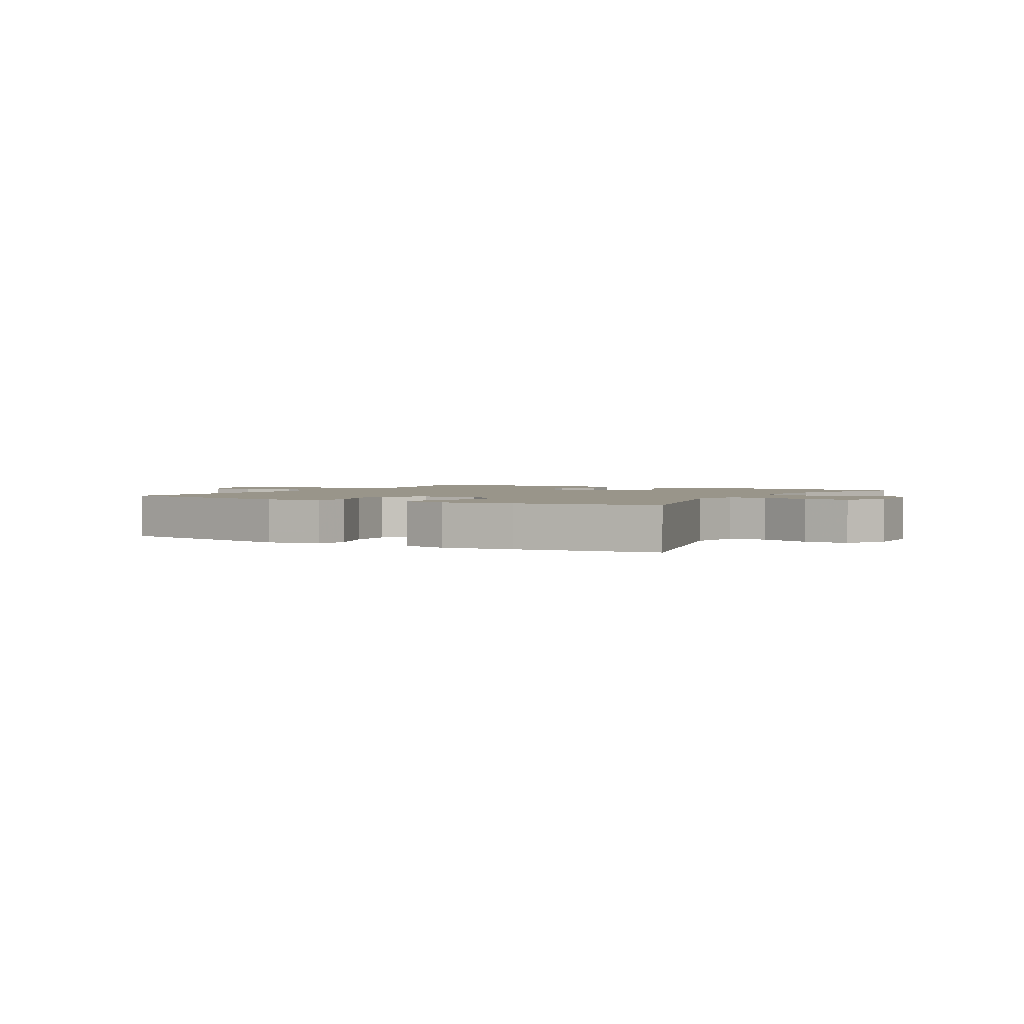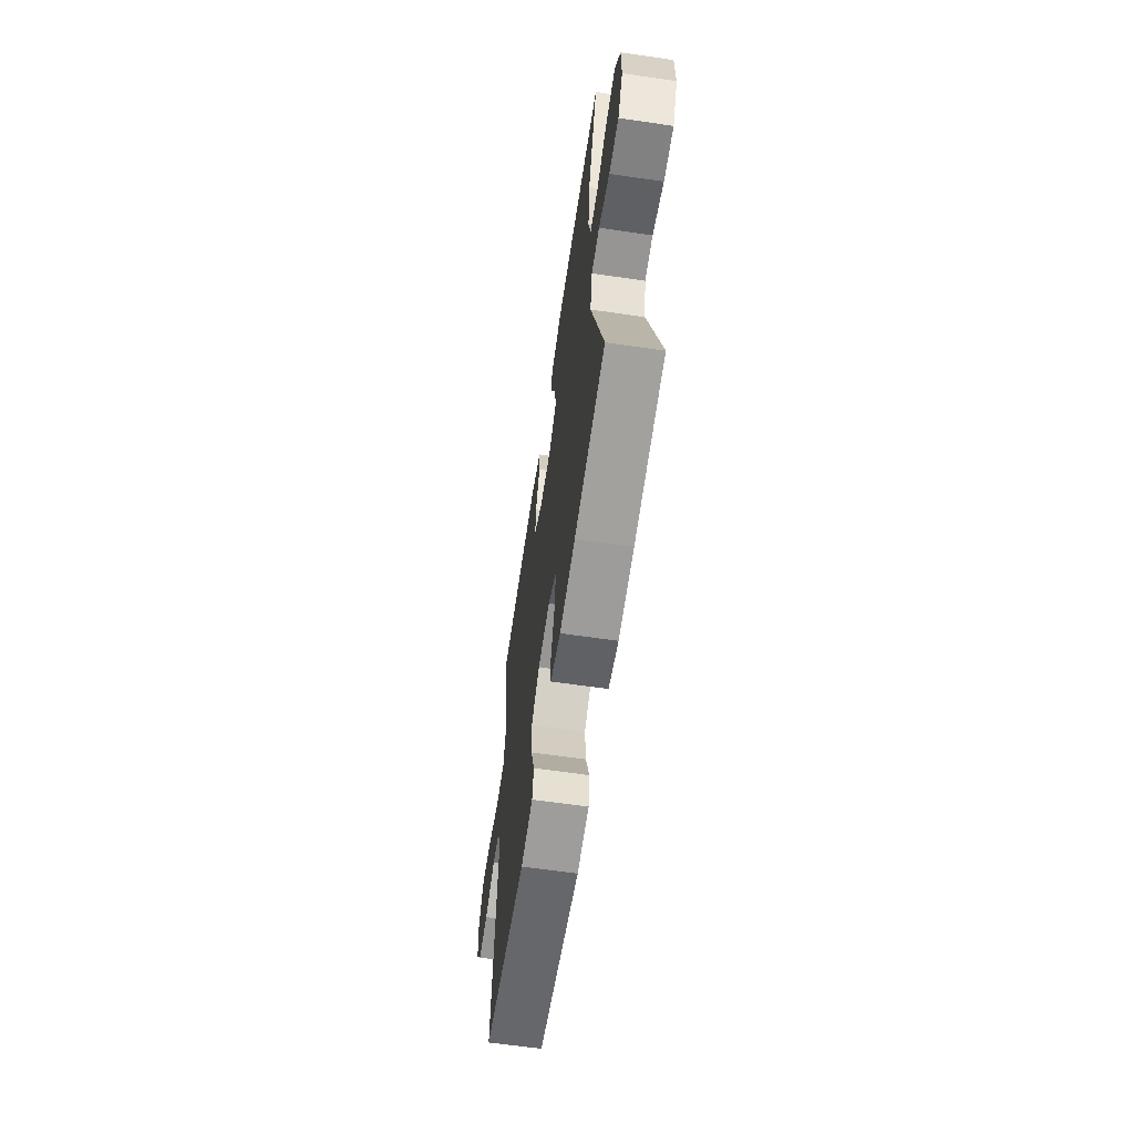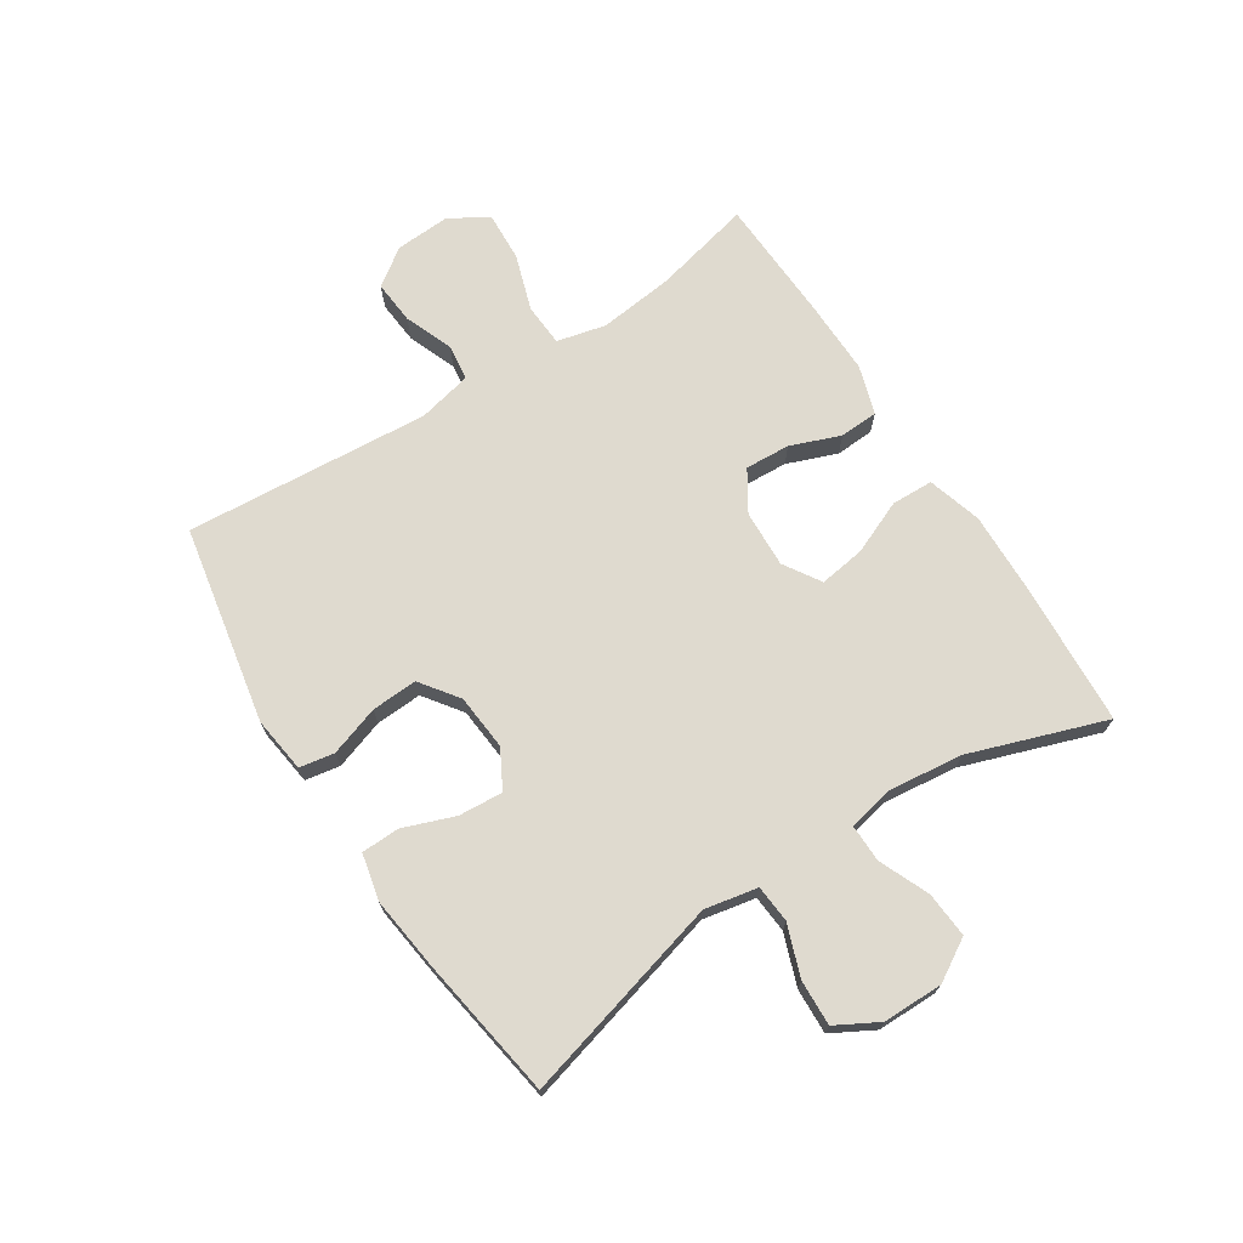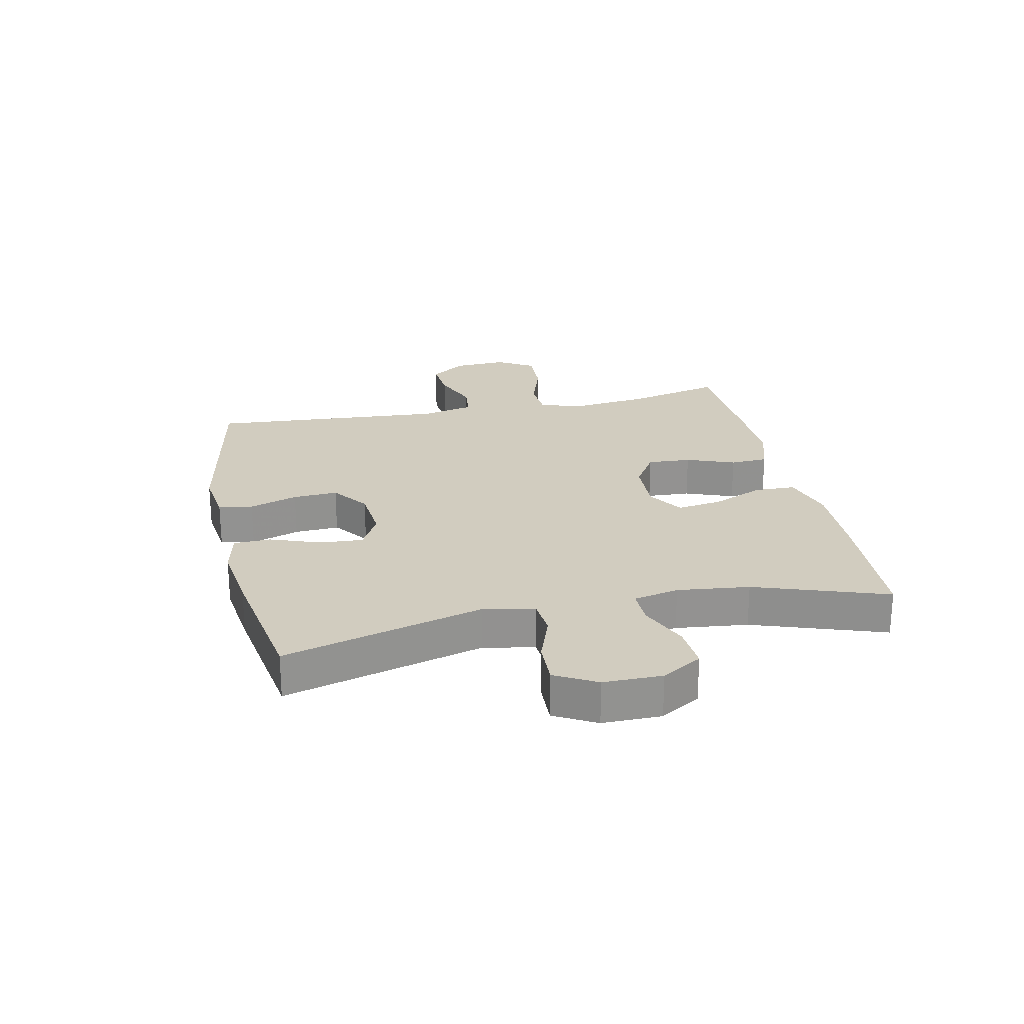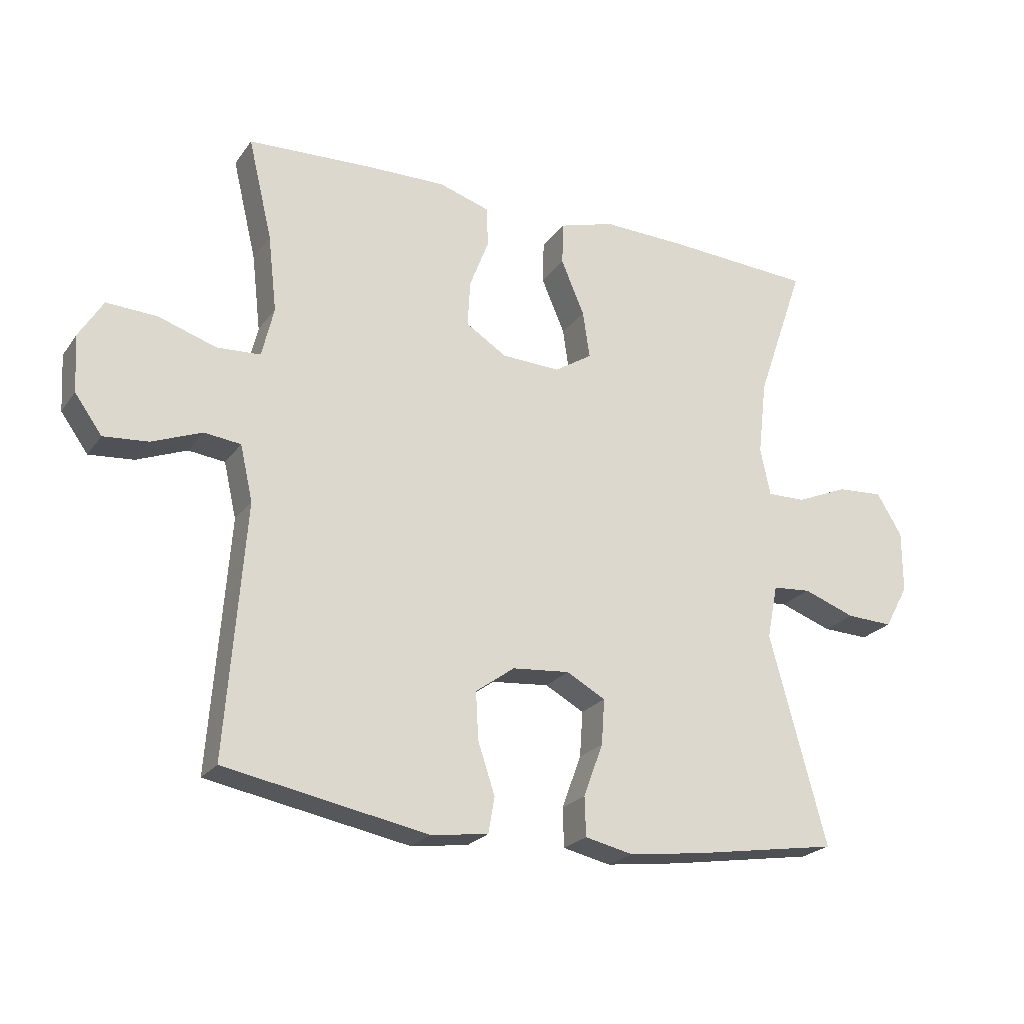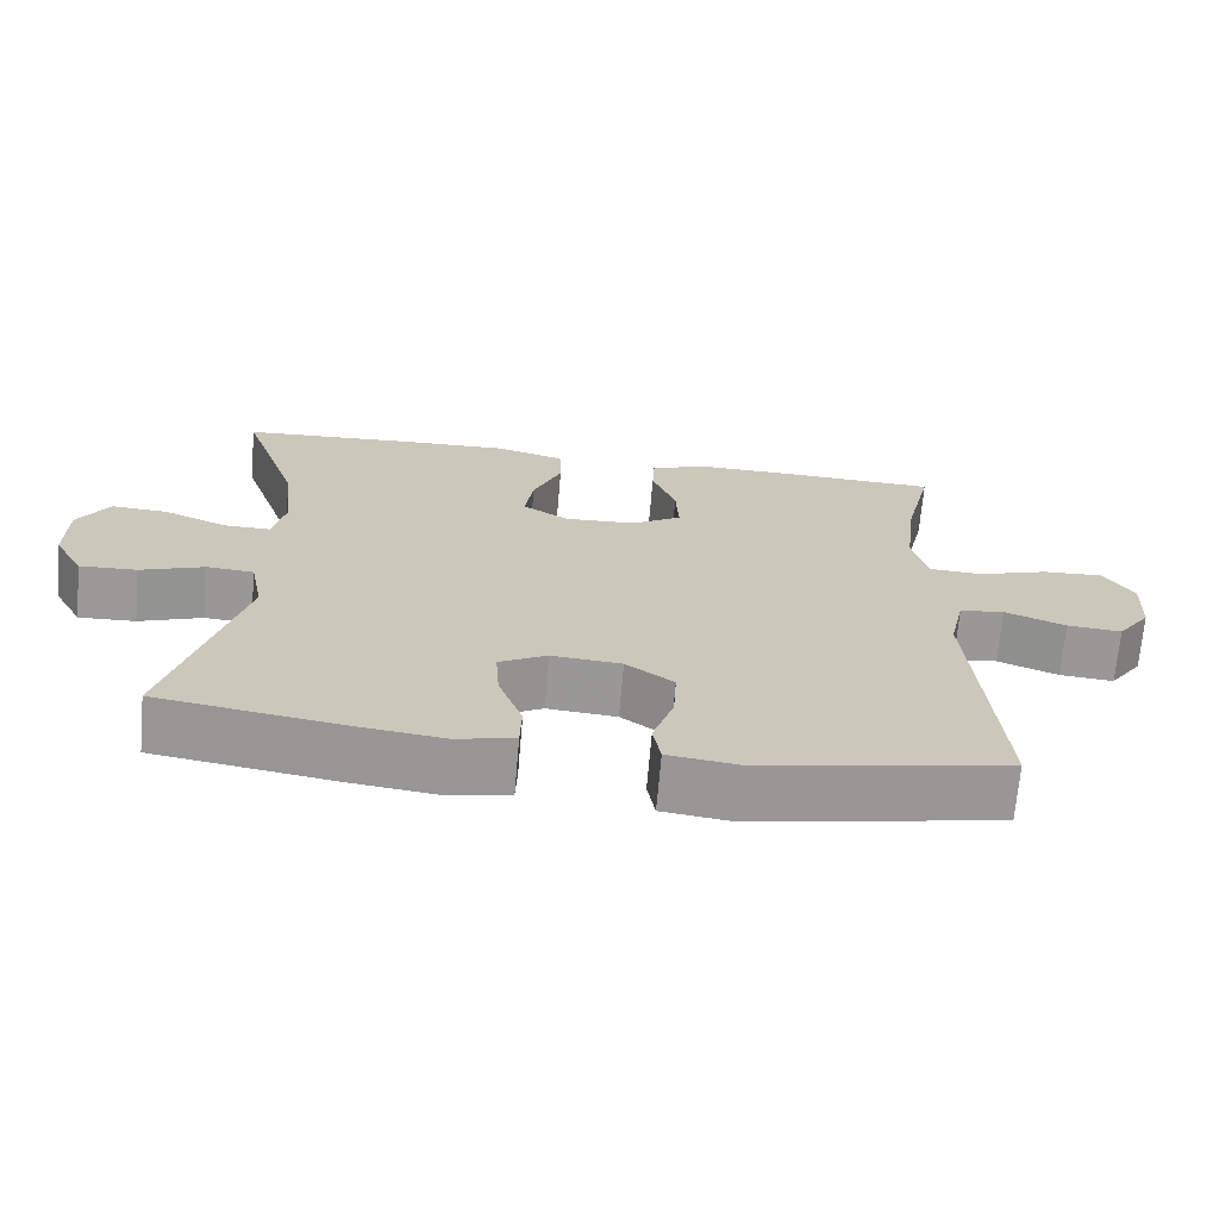
<metadata>
{"format":"obj","ext":"obj","renderer":"f3d","projection":"perspective","resolution":1024,"background":"white","views":[{"elev":2.1,"azim":-150.1,"up":"+Y"},{"elev":-62.9,"azim":-98.4,"up":"+Z"},{"elev":70.7,"azim":-122.8,"up":"+Y"},{"elev":24.0,"azim":-102.2,"up":"+Y"},{"elev":-23.0,"azim":153.6,"up":"+Z"},{"elev":-68.9,"azim":-4.9,"up":"+Z"}]}
</metadata>
<code>
v 0.5 0.07 -0.5
v 0.178 0.07 -0.561
v 0.087 0.07 -0.549
v 0.077 0.07 -0.492
v 0.104 0.07 -0.411
v 0.108 0.07 -0.336
v 0.046 0.07 -0.291
v -0.045 0.07 -0.283
v -0.107 0.07 -0.317
v -0.102 0.07 -0.389
v -0.071 0.07 -0.473
v -0.073 0.07 -0.535
v -0.149 0.07 -0.552
v -0.267 0.07 -0.537
v -0.5 0.07 -0.5
v -0.41 0.07 -0.167
v -0.427 0.07 -0.081
v -0.488 0.07 -0.076
v -0.571 0.07 -0.106
v -0.645 0.07 -0.109
v -0.683 0.07 -0.04
v -0.683 0.07 0.058
v -0.643 0.07 0.125
v -0.569 0.07 0.12
v -0.487 0.07 0.085
v -0.426 0.07 0.084
v -0.41 0.07 0.16
v -0.424 0.07 0.28
v -0.5 0.07 0.5
v -0.269 0.07 0.514
v -0.133 0.07 0.518
v -0.045 0.07 0.492
v -0.043 0.07 0.424
v -0.08 0.07 0.337
v -0.091 0.07 0.262
v -0.031 0.07 0.224
v 0.062 0.07 0.228
v 0.127 0.07 0.269
v 0.123 0.07 0.342
v 0.092 0.07 0.423
v 0.095 0.07 0.486
v 0.175 0.07 0.511
v 0.298 0.07 0.509
v 0.5 0.07 0.5
v 0.462 0.07 0.34
v 0.448 0.07 0.218
v 0.467 0.07 0.138
v 0.536 0.07 0.134
v 0.628 0.07 0.164
v 0.708 0.07 0.168
v 0.746 0.07 0.106
v 0.741 0.07 0.016
v 0.698 0.07 -0.044
v 0.627 0.07 -0.038
v 0.548 0.07 -0.007
v 0.49 0.07 -0.014
v 0.47 0.07 -0.102
v 0.5 0 -0.5
v 0.178 0 -0.561
v 0.087 0 -0.549
v 0.077 0 -0.492
v 0.104 0 -0.411
v 0.108 0 -0.336
v 0.046 0 -0.291
v -0.045 0 -0.283
v -0.107 0 -0.317
v -0.102 0 -0.389
v -0.071 0 -0.473
v -0.073 0 -0.535
v -0.149 0 -0.552
v -0.267 0 -0.537
v -0.5 0 -0.5
v -0.41 0 -0.167
v -0.427 0 -0.081
v -0.488 0 -0.076
v -0.571 0 -0.106
v -0.645 0 -0.109
v -0.683 0 -0.04
v -0.683 0 0.058
v -0.643 0 0.125
v -0.569 0 0.12
v -0.487 0 0.085
v -0.426 0 0.084
v -0.41 0 0.16
v -0.424 0 0.28
v -0.5 0 0.5
v -0.269 0 0.514
v -0.133 0 0.518
v -0.045 0 0.492
v -0.043 0 0.424
v -0.08 0 0.337
v -0.091 0 0.262
v -0.031 0 0.224
v 0.062 0 0.228
v 0.127 0 0.269
v 0.123 0 0.342
v 0.092 0 0.423
v 0.095 0 0.486
v 0.175 0 0.511
v 0.298 0 0.509
v 0.5 0 0.5
v 0.462 0 0.34
v 0.448 0 0.218
v 0.467 0 0.138
v 0.536 0 0.134
v 0.628 0 0.164
v 0.708 0 0.168
v 0.746 0 0.106
v 0.741 0 0.016
v 0.698 0 -0.044
v 0.627 0 -0.038
v 0.548 0 -0.007
v 0.49 0 -0.014
v 0.47 0 -0.102
f 53 54 55
f 52 53 55
f 51 52 55
f 50 51 55
f 49 50 55
f 48 49 55
f 47 48 55 56
f 46 47 56 57
f 43 44 45
f 42 43 45
f 41 42 45
f 40 41 45
f 39 40 45
f 38 39 45 46
f 37 38 46 57
f 32 33 34
f 31 32 34
f 30 31 34
f 29 30 34
f 28 29 34
f 27 28 34 35
f 26 27 35 36
f 23 24 25
f 22 23 25
f 21 22 25
f 20 21 25
f 19 20 25
f 18 19 25
f 17 18 25 26
f 36 37 57
f 26 36 57
f 17 26 57
f 16 17 57
f 14 15 16
f 13 14 16
f 12 13 16
f 11 12 16
f 10 11 16
f 3 4 5
f 2 3 5
f 1 2 5
f 57 1 5
f 57 5 6
f 9 10 16
f 8 9 16
f 7 8 16 57
f 6 7 57
f 112 111 110
f 112 110 109
f 112 109 108
f 112 108 107
f 112 107 106
f 112 106 105
f 113 112 105 104
f 114 113 104 103
f 102 101 100
f 102 100 99
f 102 99 98
f 102 98 97
f 102 97 96
f 103 102 96 95
f 114 103 95 94
f 91 90 89
f 91 89 88
f 91 88 87
f 91 87 86
f 91 86 85
f 92 91 85 84
f 93 92 84 83
f 82 81 80
f 82 80 79
f 82 79 78
f 82 78 77
f 82 77 76
f 82 76 75
f 83 82 75 74
f 114 94 93
f 114 93 83
f 114 83 74
f 114 74 73
f 73 72 71
f 73 71 70
f 73 70 69
f 73 69 68
f 73 68 67
f 62 61 60
f 62 60 59
f 62 59 58
f 62 58 114
f 63 62 114
f 73 67 66
f 73 66 65
f 114 73 65 64
f 114 64 63
f 1 58 59 2
f 2 59 60 3
f 3 60 61 4
f 4 61 62 5
f 5 62 63 6
f 6 63 64 7
f 7 64 65 8
f 8 65 66 9
f 9 66 67 10
f 10 67 68 11
f 11 68 69 12
f 12 69 70 13
f 13 70 71 14
f 14 71 72 15
f 15 72 73 16
f 16 73 74 17
f 17 74 75 18
f 18 75 76 19
f 19 76 77 20
f 20 77 78 21
f 21 78 79 22
f 22 79 80 23
f 23 80 81 24
f 24 81 82 25
f 25 82 83 26
f 26 83 84 27
f 27 84 85 28
f 28 85 86 29
f 29 86 87 30
f 30 87 88 31
f 31 88 89 32
f 32 89 90 33
f 33 90 91 34
f 34 91 92 35
f 35 92 93 36
f 36 93 94 37
f 37 94 95 38
f 38 95 96 39
f 39 96 97 40
f 40 97 98 41
f 41 98 99 42
f 42 99 100 43
f 43 100 101 44
f 44 101 102 45
f 45 102 103 46
f 46 103 104 47
f 47 104 105 48
f 48 105 106 49
f 49 106 107 50
f 50 107 108 51
f 51 108 109 52
f 52 109 110 53
f 53 110 111 54
f 54 111 112 55
f 55 112 113 56
f 56 113 114 57
f 57 114 58 1

</code>
